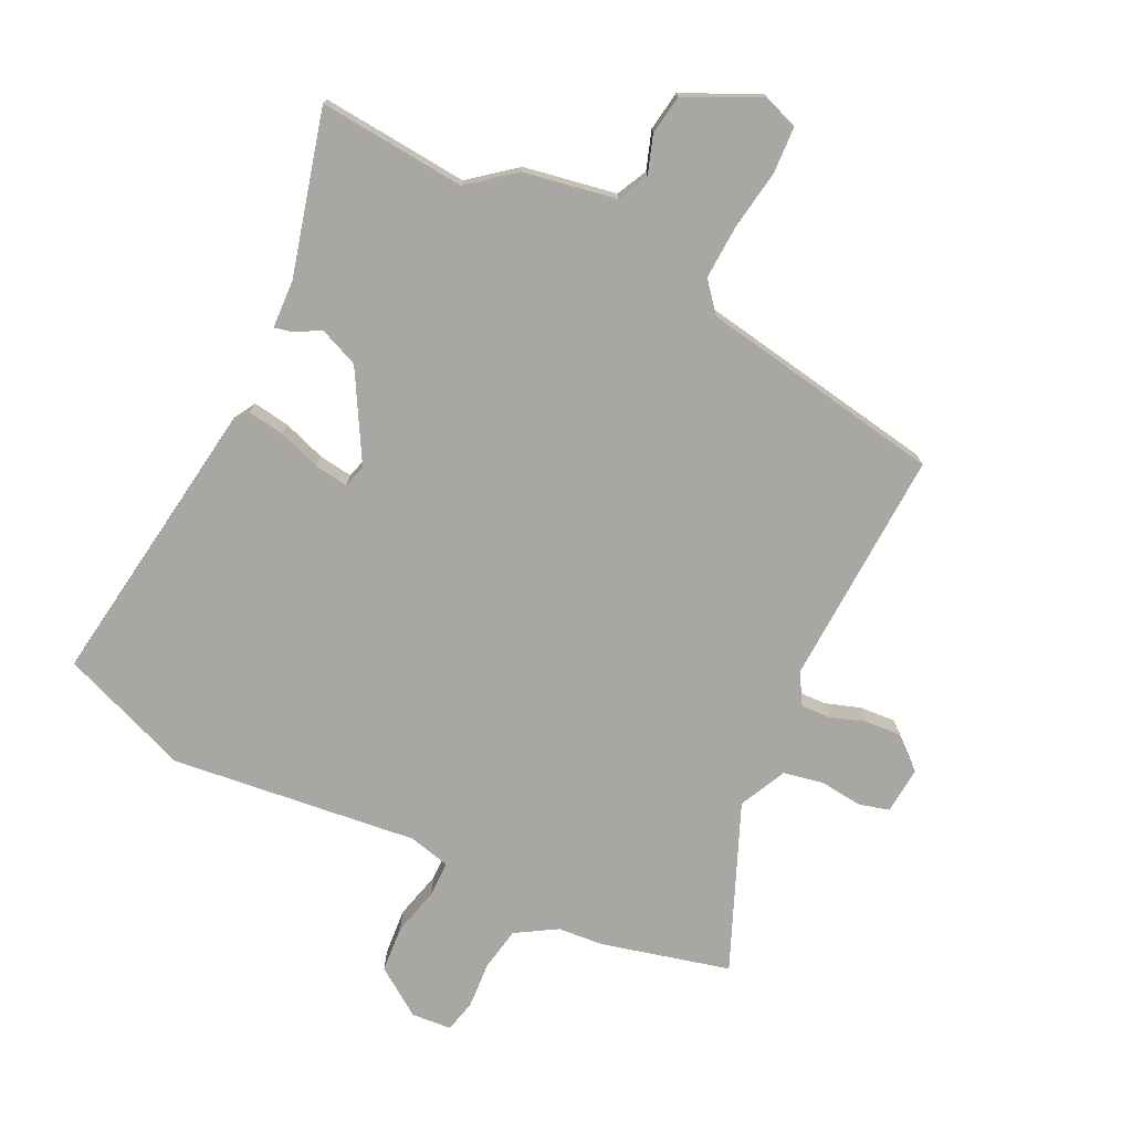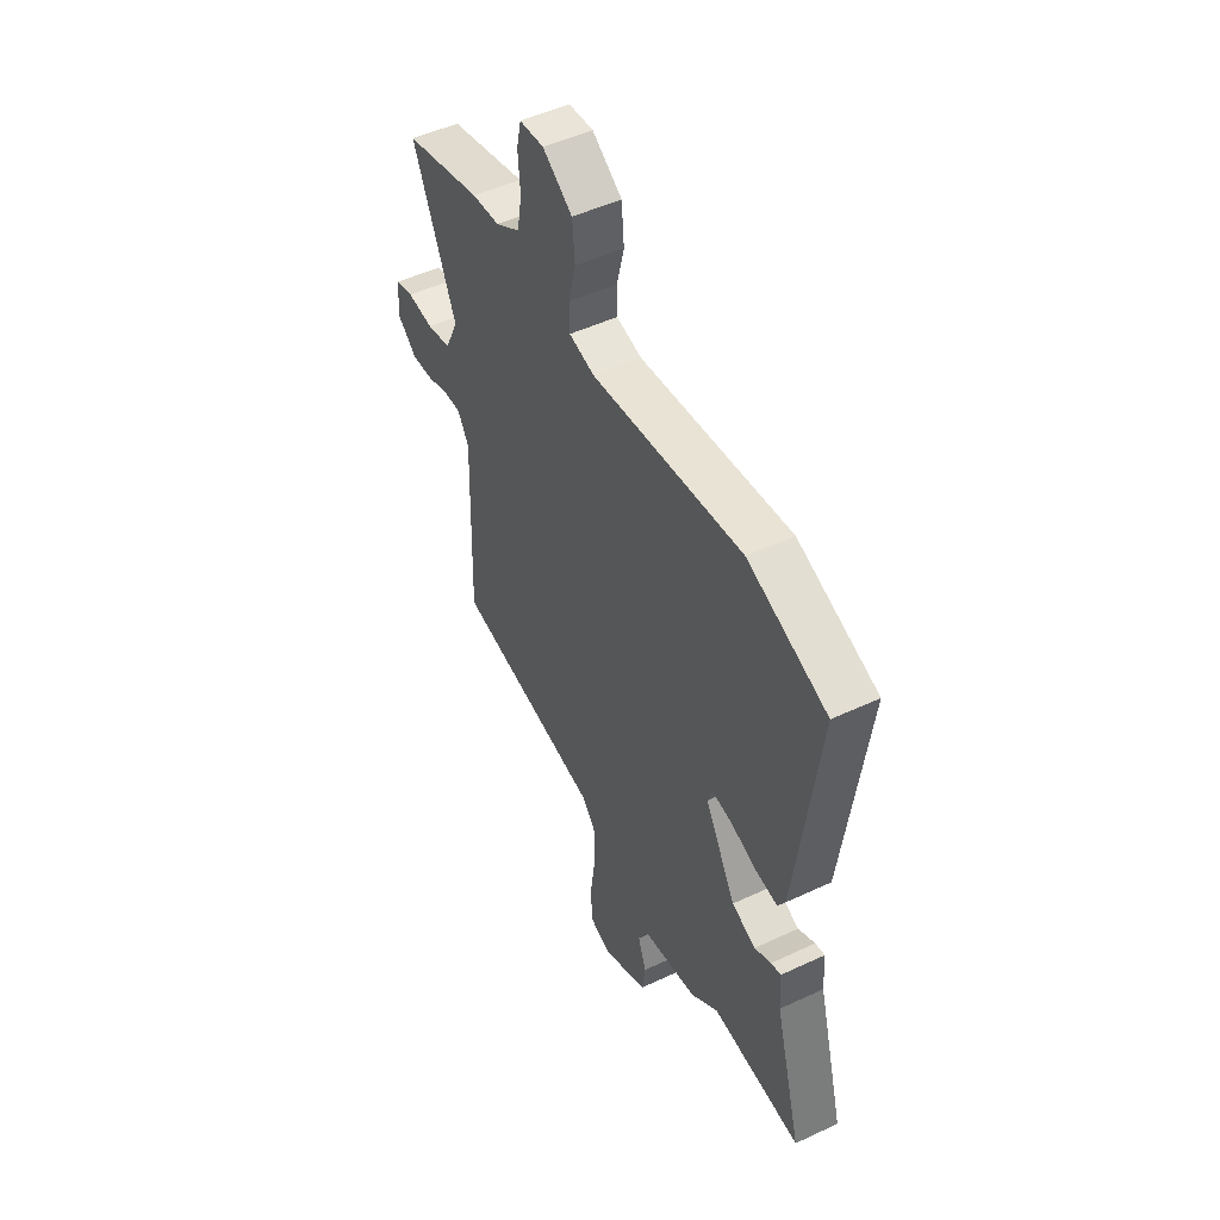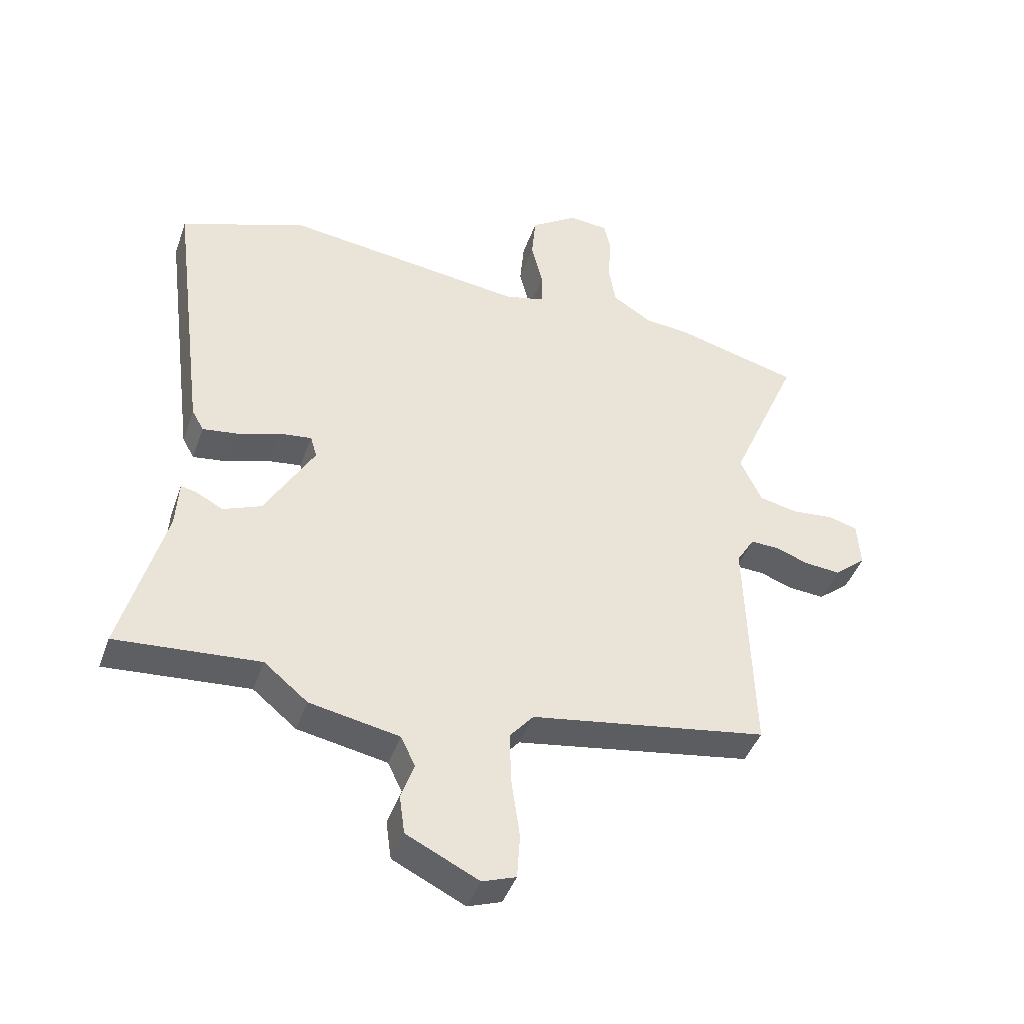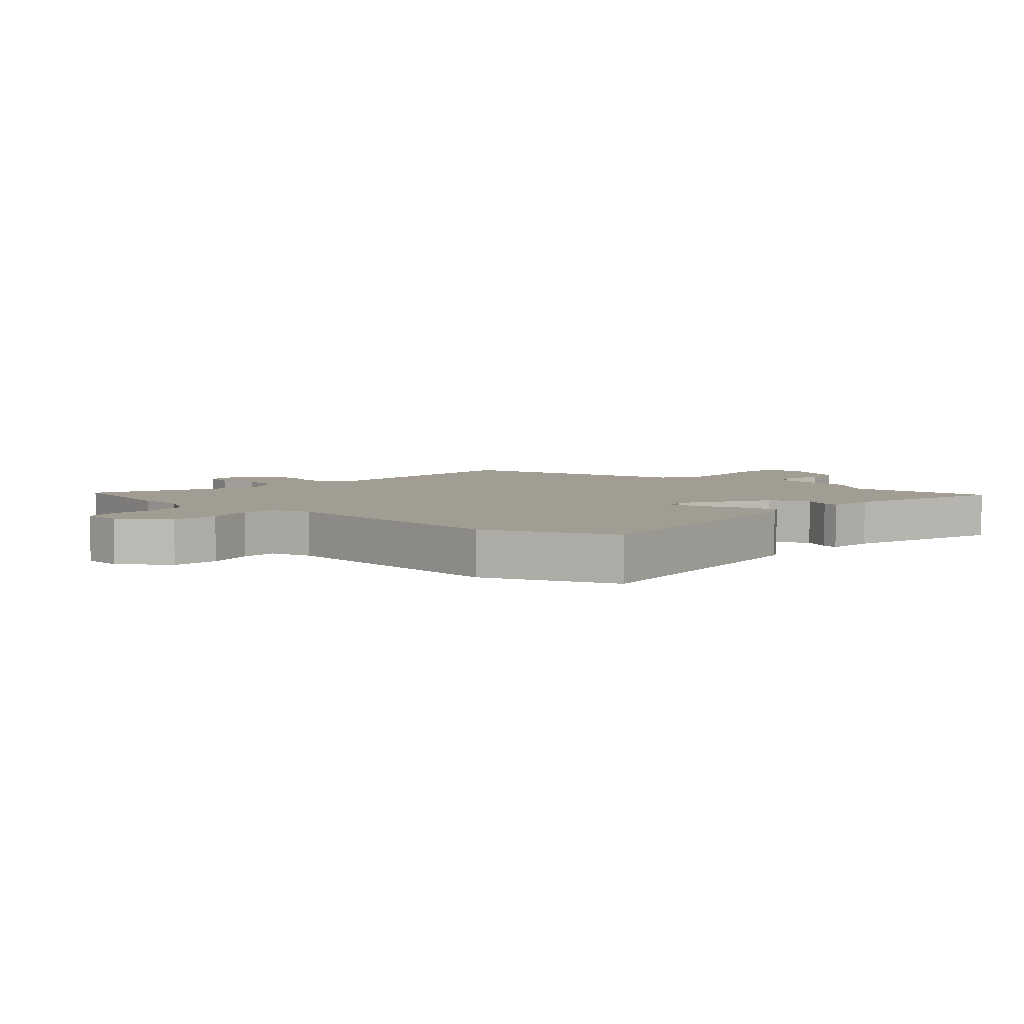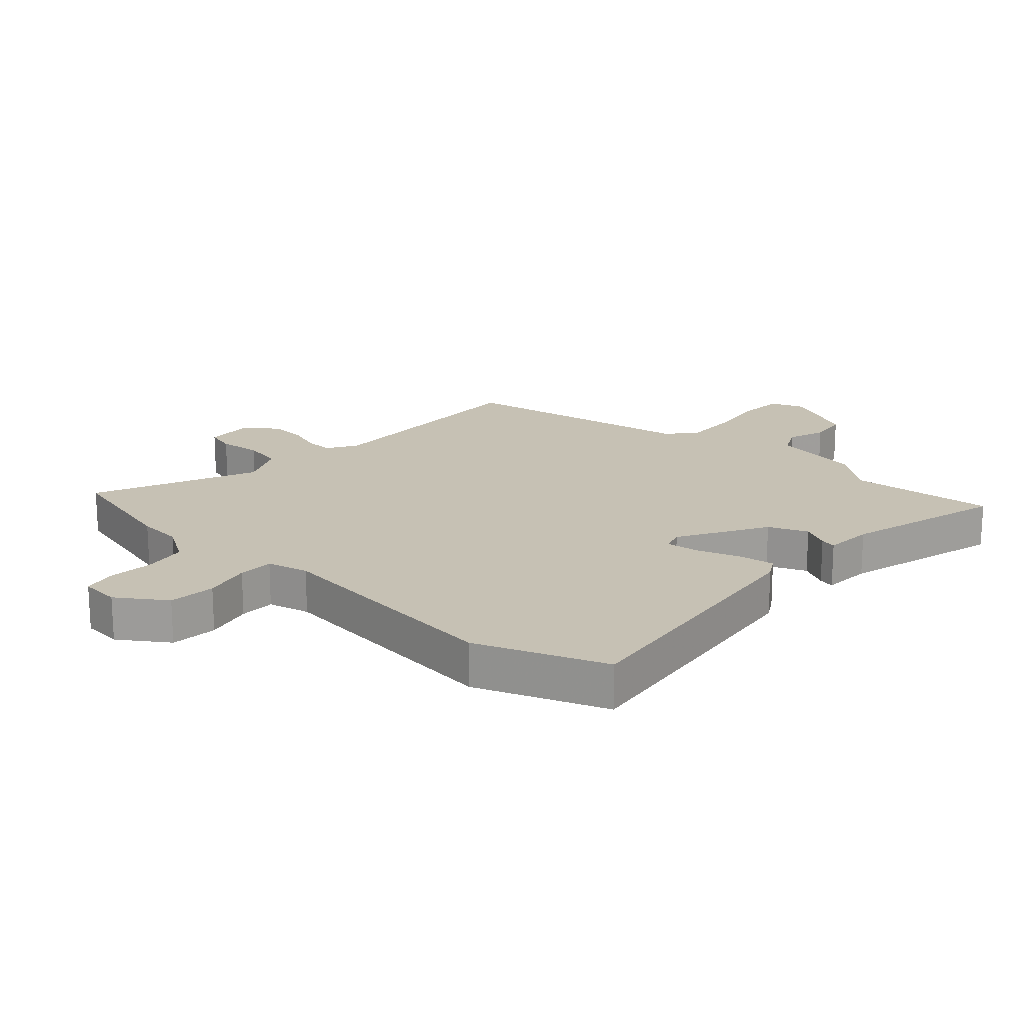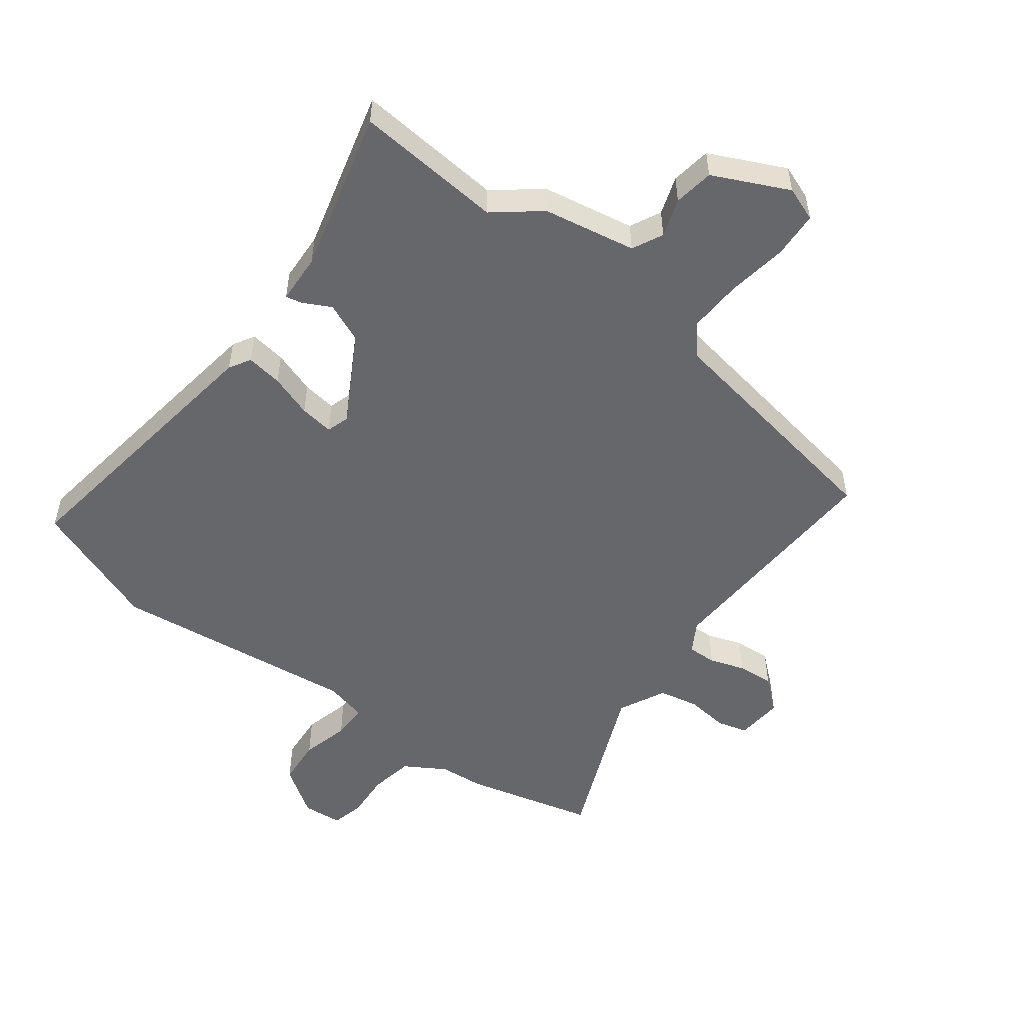
<metadata>
{"format":"obj","ext":"obj","renderer":"f3d","projection":"perspective","resolution":1024,"background":"white","views":[{"elev":-74.7,"azim":153.4,"up":"+Y"},{"elev":49.9,"azim":62.7,"up":"+Z"},{"elev":-43.1,"azim":161.2,"up":"+Z"},{"elev":4.9,"azim":41.0,"up":"+Y"},{"elev":18.6,"azim":41.9,"up":"+Y"},{"elev":-52.1,"azim":142.3,"up":"+Y"}]}
</metadata>
<code>
v 0.595 0.07 -0.507
v 0.355 0.07 -0.489
v 0.282 0.07 -0.549
v 0.132 0.07 -0.578
v 0.108 0.07 -0.628
v 0.13 0.07 -0.69
v 0.121 0.07 -0.755
v 0 0.07 -0.814
v -0.056 0.07 -0.794
v -0.061 0.07 -0.719
v -0.047 0.07 -0.62
v -0.044 0.07 -0.532
v -0.084 0.07 -0.485
v -0.481 0.07 -0.422
v -0.469 0.07 -0.036
v -0.499 0.07 0.013
v -0.546 0.07 0.011
v -0.603 0.07 -0.009
v -0.662 0.07 -0.014
v -0.715 0.07 0.03
v -0.71 0.07 0.107
v -0.661 0.07 0.121
v -0.591 0.07 0.114
v -0.526 0.07 0.128
v -0.49 0.07 0.205
v -0.606 0.07 0.472
v -0.398 0.07 0.527
v -0.324 0.07 0.534
v -0.258 0.07 0.575
v -0.246 0.07 0.646
v -0.252 0.07 0.722
v -0.24 0.07 0.775
v -0.175 0.07 0.781
v -0.096 0.07 0.728
v -0.089 0.07 0.651
v -0.108 0.07 0.573
v -0.107 0.07 0.515
v -0.039 0.07 0.499
v 0.363 0.07 0.55
v 0.575 0.07 0.472
v 0.515 0.07 0.009
v 0.495 0.07 -0.026
v 0.436 0.07 -0.018
v 0.366 0.07 0.005
v 0.311 0.07 0.012
v 0.3 0.07 -0.025
v 0.383 0.07 -0.168
v 0.447 0.07 -0.194
v 0.492 0.07 -0.17
v 0.518 0.07 -0.164
v 0.523 0.07 -0.244
v 0.595 0 -0.507
v 0.355 0 -0.489
v 0.282 0 -0.549
v 0.132 0 -0.578
v 0.108 0 -0.628
v 0.13 0 -0.69
v 0.121 0 -0.755
v 0 0 -0.814
v -0.056 0 -0.794
v -0.061 0 -0.719
v -0.047 0 -0.62
v -0.044 0 -0.532
v -0.084 0 -0.485
v -0.481 0 -0.422
v -0.469 0 -0.036
v -0.499 0 0.013
v -0.546 0 0.011
v -0.603 0 -0.009
v -0.662 0 -0.014
v -0.715 0 0.03
v -0.71 0 0.107
v -0.661 0 0.121
v -0.591 0 0.114
v -0.526 0 0.128
v -0.49 0 0.205
v -0.606 0 0.472
v -0.398 0 0.527
v -0.324 0 0.534
v -0.258 0 0.575
v -0.246 0 0.646
v -0.252 0 0.722
v -0.24 0 0.775
v -0.175 0 0.781
v -0.096 0 0.728
v -0.089 0 0.651
v -0.108 0 0.573
v -0.107 0 0.515
v -0.039 0 0.499
v 0.363 0 0.55
v 0.575 0 0.472
v 0.515 0 0.009
v 0.495 0 -0.026
v 0.436 0 -0.018
v 0.366 0 0.005
v 0.311 0 0.012
v 0.3 0 -0.025
v 0.383 0 -0.168
v 0.447 0 -0.194
v 0.492 0 -0.17
v 0.518 0 -0.164
v 0.523 0 -0.244
f 48 49 50 51
f 47 48 51 1
f 41 42 43 44
f 41 44 45
f 38 39 40 41
f 37 38 41 45
f 33 34 35 36
f 33 36 37
f 30 31 32 33
f 29 30 33 37
f 28 29 37 45
f 25 26 27 28
f 24 25 28 45
f 20 21 22 23
f 17 18 19 20
f 16 17 20 23
f 13 14 15
f 13 15 16
f 12 13 16
f 8 9 10 11
f 8 11 12
f 5 6 7 8
f 4 5 8 12
f 2 3 4 12
f 47 1 2
f 46 47 2 12
f 16 23 24 45
f 12 16 45 46
f 102 101 100 99
f 52 102 99 98
f 95 94 93 92
f 96 95 92
f 92 91 90 89
f 96 92 89 88
f 87 86 85 84
f 88 87 84
f 84 83 82 81
f 88 84 81 80
f 96 88 80 79
f 79 78 77 76
f 96 79 76 75
f 74 73 72 71
f 71 70 69 68
f 74 71 68 67
f 66 65 64
f 67 66 64
f 67 64 63
f 62 61 60 59
f 63 62 59
f 59 58 57 56
f 63 59 56 55
f 63 55 54 53
f 53 52 98
f 63 53 98 97
f 96 75 74 67
f 97 96 67 63
f 1 52 53 2
f 2 53 54 3
f 3 54 55 4
f 4 55 56 5
f 5 56 57 6
f 6 57 58 7
f 7 58 59 8
f 8 59 60 9
f 9 60 61 10
f 10 61 62 11
f 11 62 63 12
f 12 63 64 13
f 13 64 65 14
f 14 65 66 15
f 15 66 67 16
f 16 67 68 17
f 17 68 69 18
f 18 69 70 19
f 19 70 71 20
f 20 71 72 21
f 21 72 73 22
f 22 73 74 23
f 23 74 75 24
f 24 75 76 25
f 25 76 77 26
f 26 77 78 27
f 27 78 79 28
f 28 79 80 29
f 29 80 81 30
f 30 81 82 31
f 31 82 83 32
f 32 83 84 33
f 33 84 85 34
f 34 85 86 35
f 35 86 87 36
f 36 87 88 37
f 37 88 89 38
f 38 89 90 39
f 39 90 91 40
f 40 91 92 41
f 41 92 93 42
f 42 93 94 43
f 43 94 95 44
f 44 95 96 45
f 45 96 97 46
f 46 97 98 47
f 47 98 99 48
f 48 99 100 49
f 49 100 101 50
f 50 101 102 51
f 51 102 52 1

</code>
